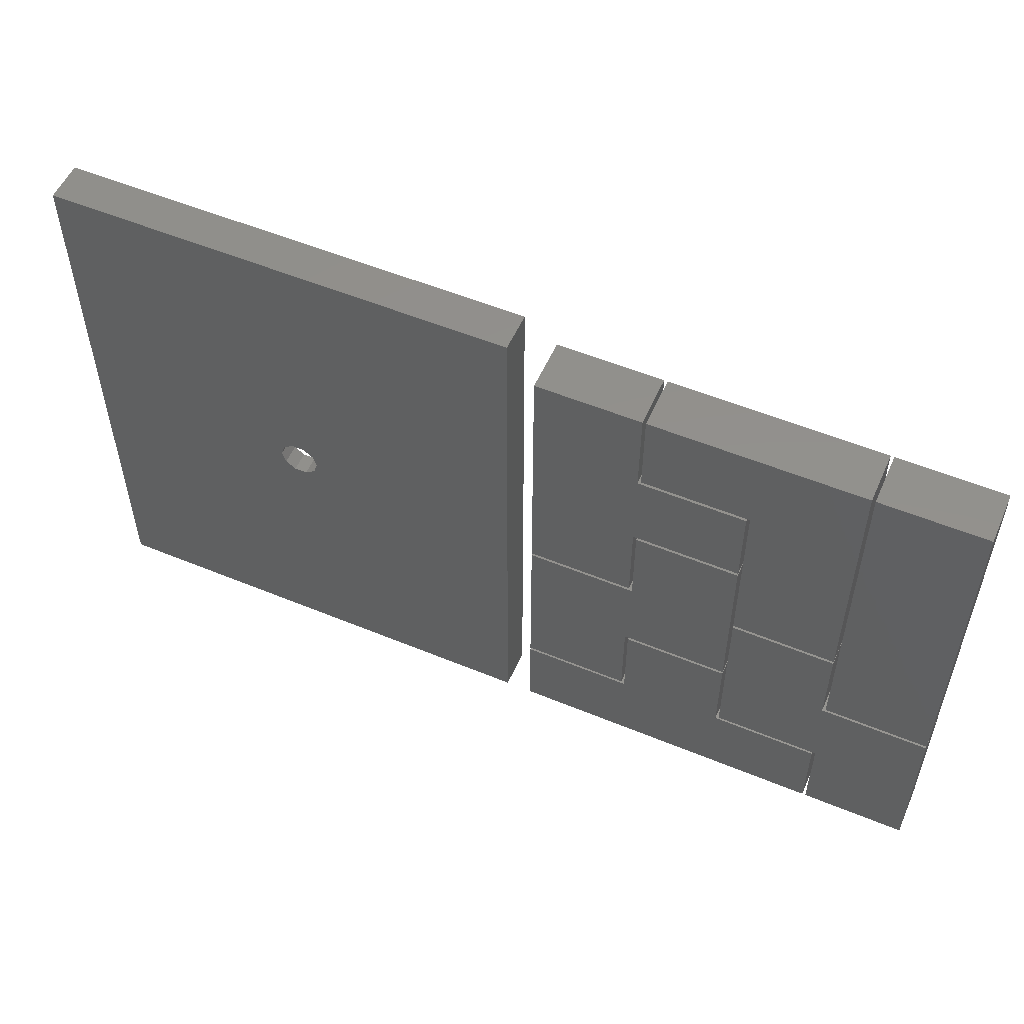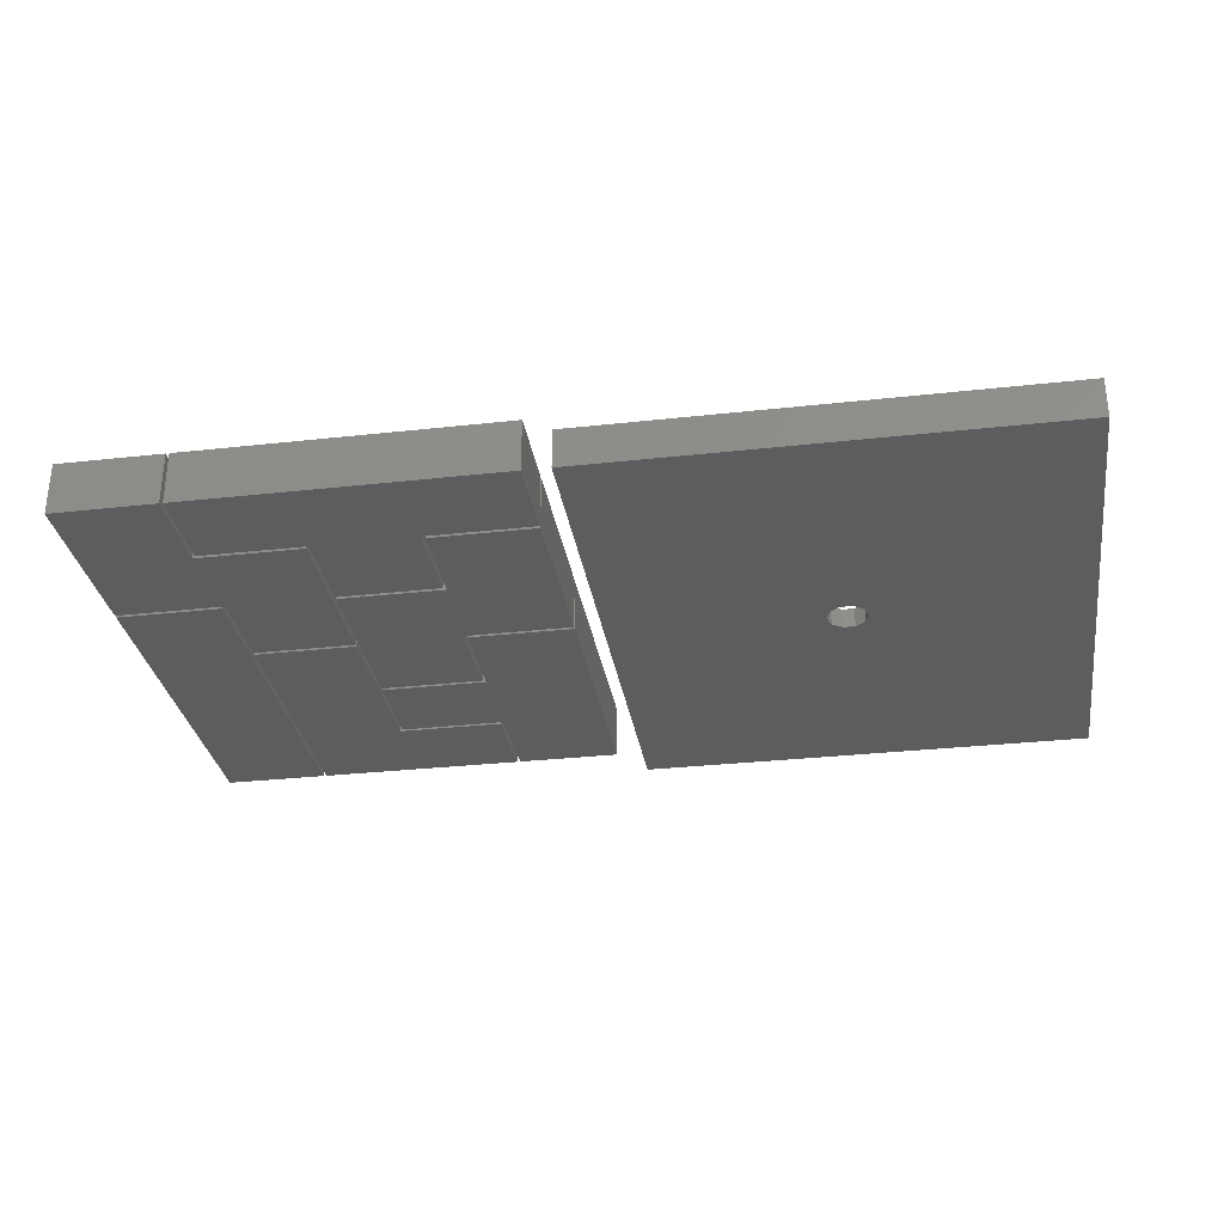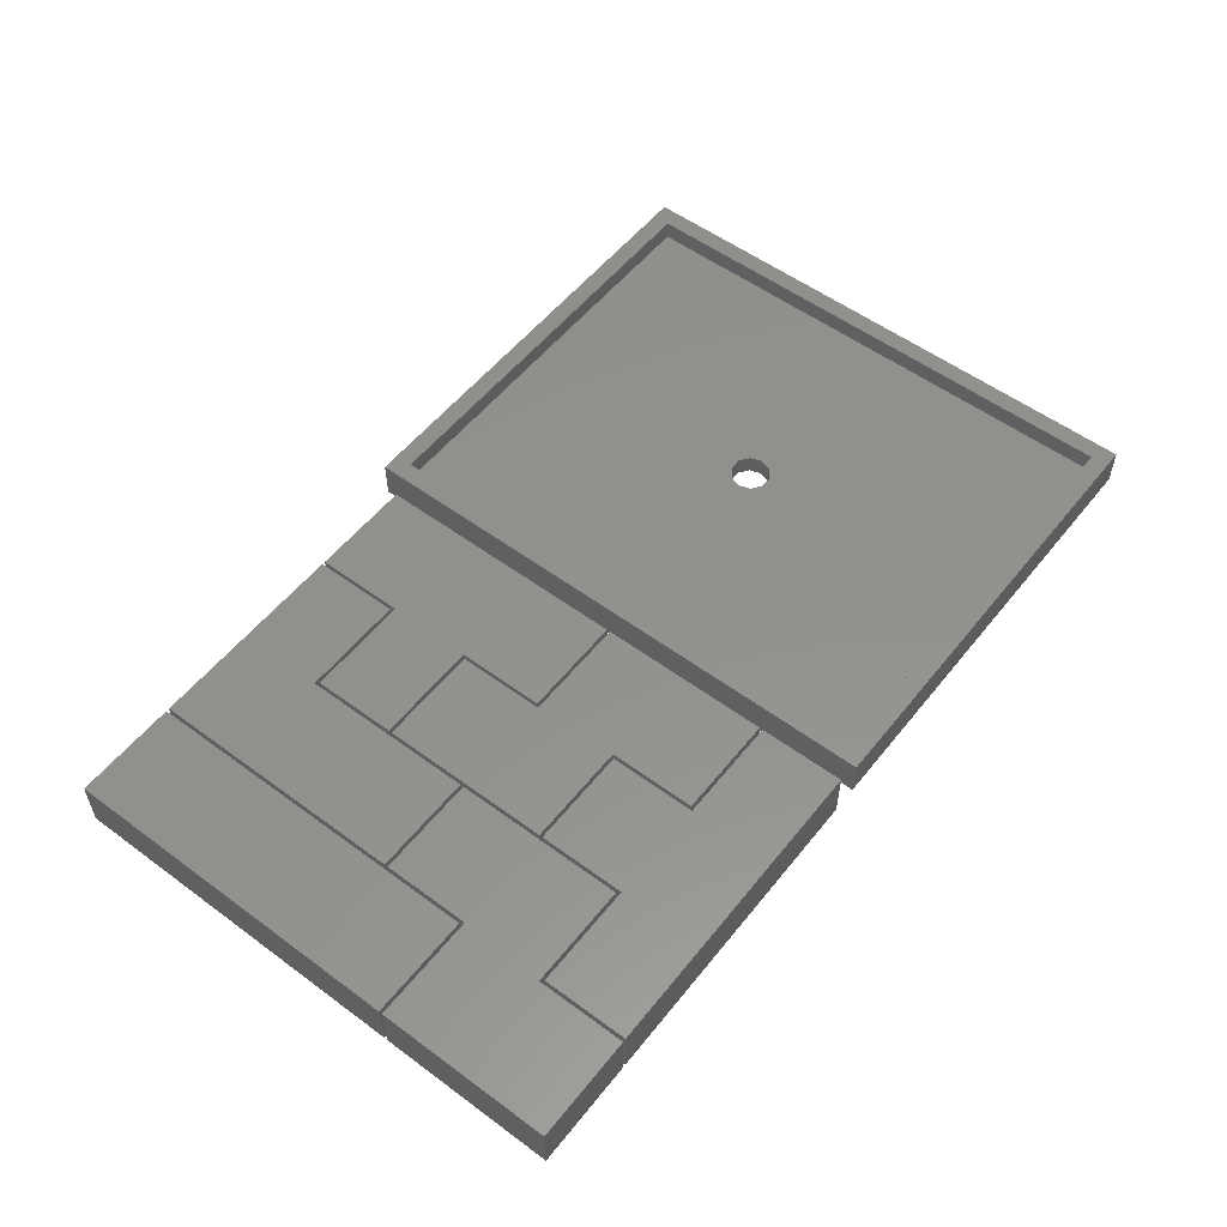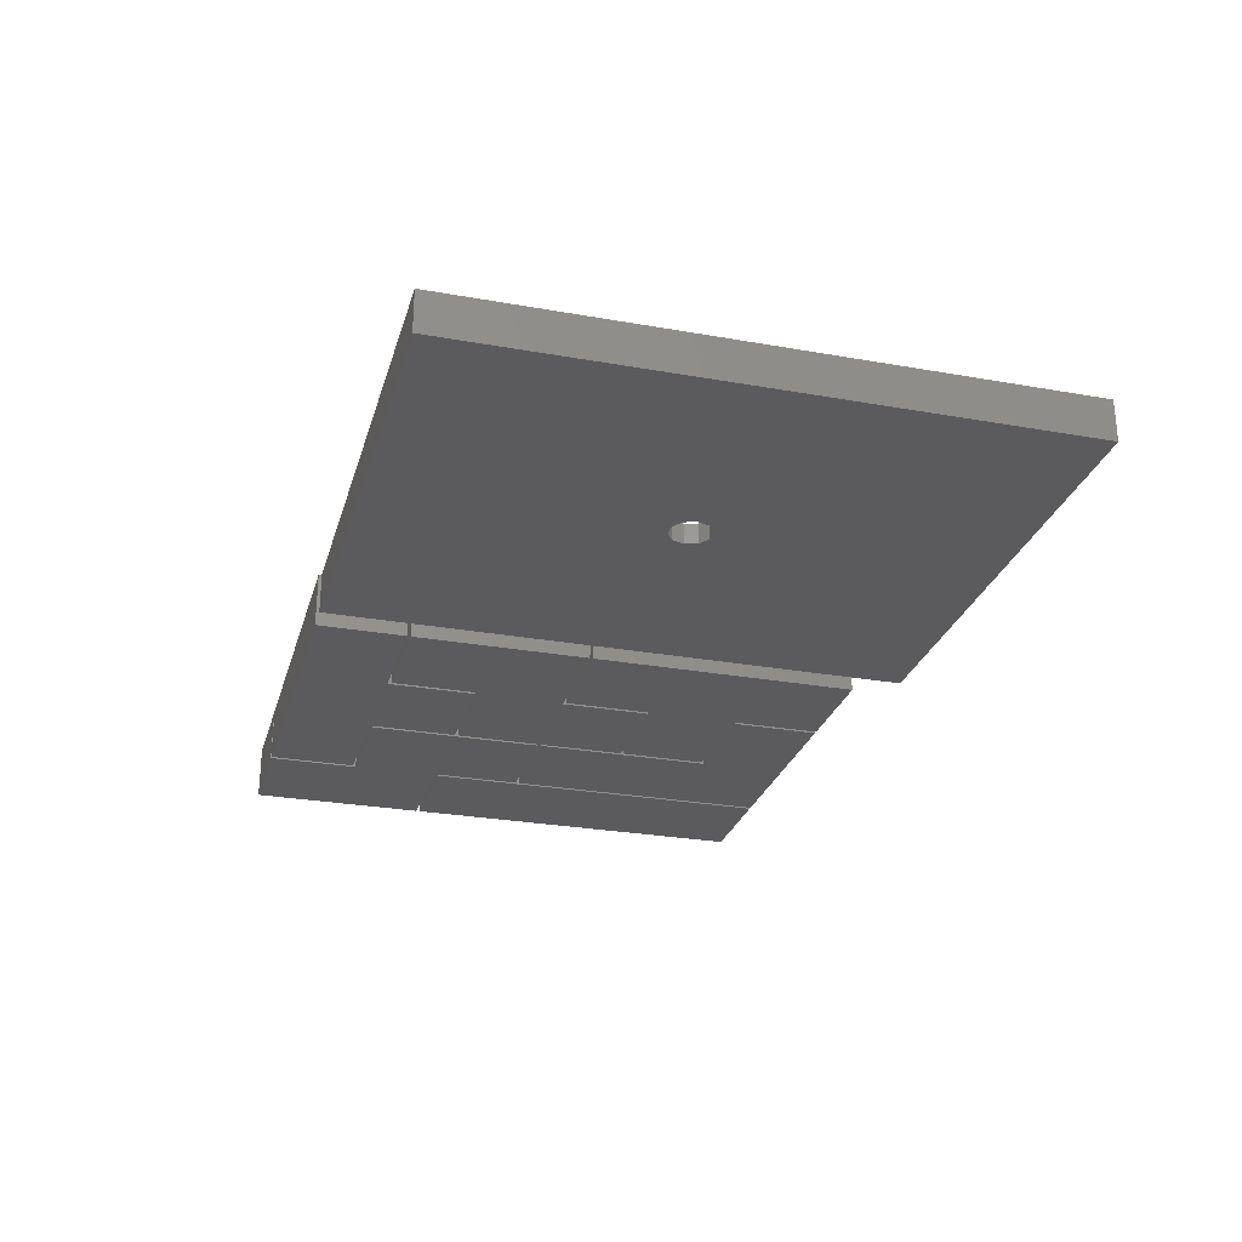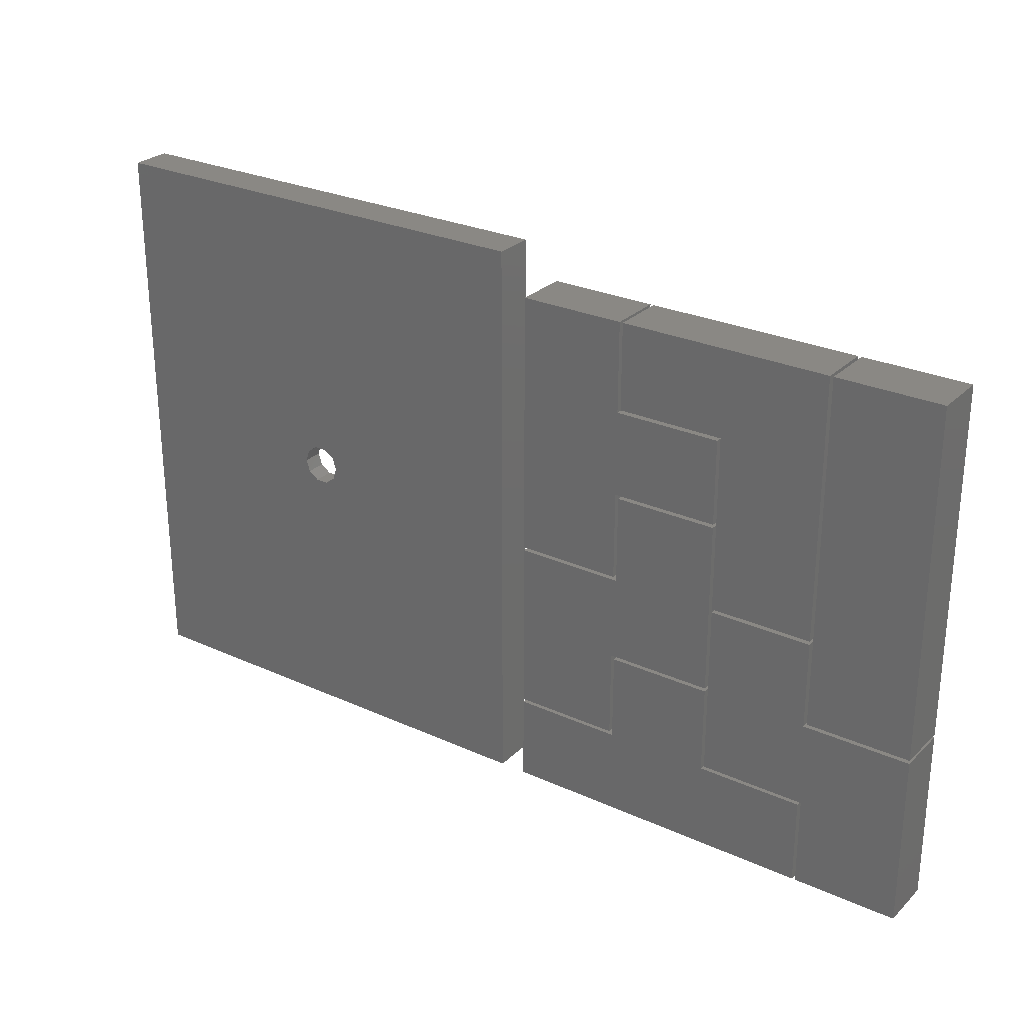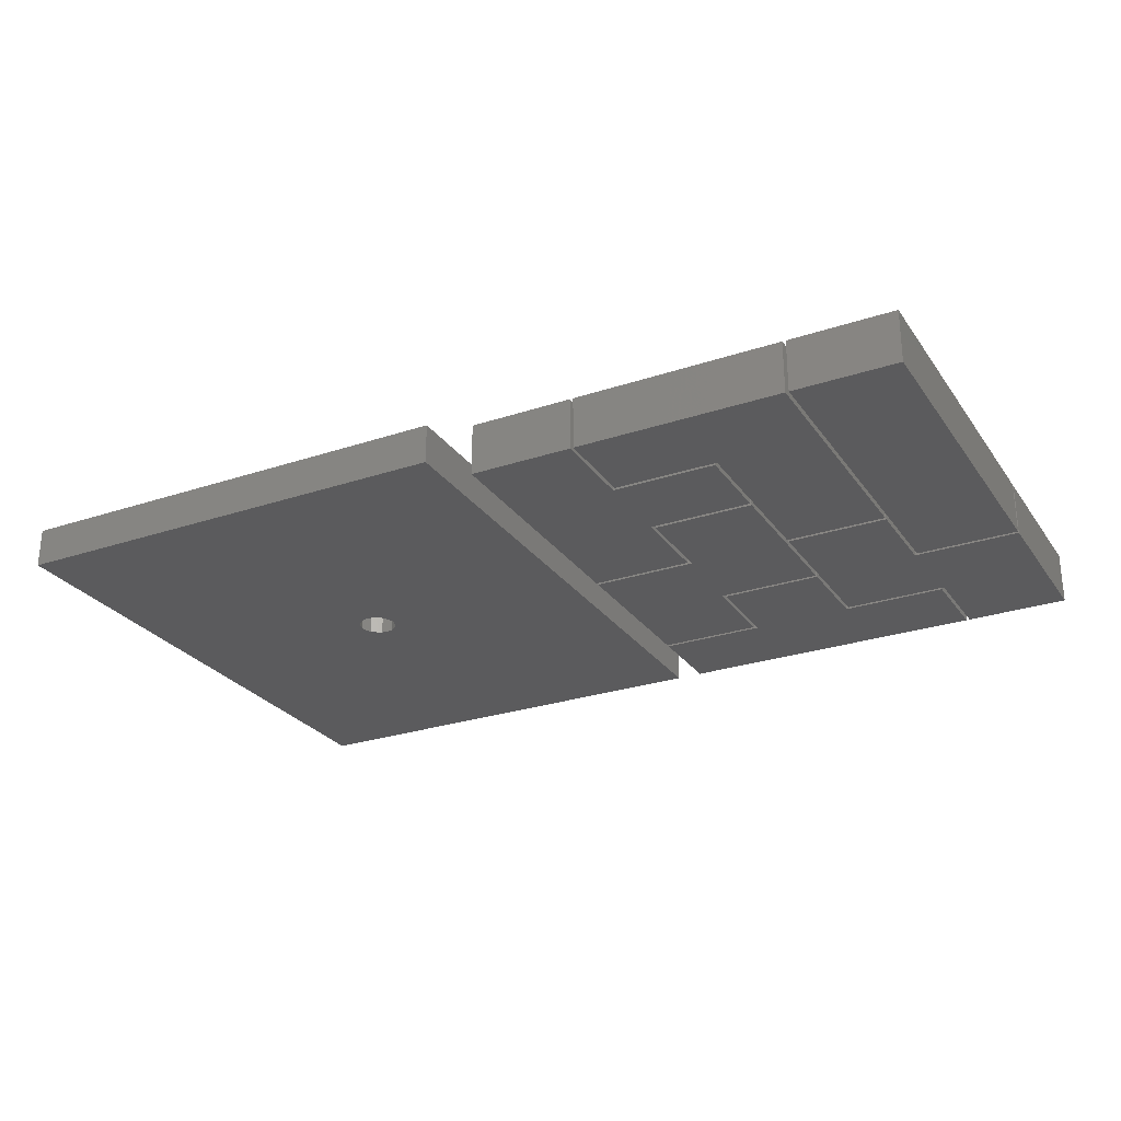
<metadata>
{"format":"stl","ext":"stl","renderer":"f3d","projection":"perspective","resolution":1024,"background":"white","views":[{"elev":54.2,"azim":-156.3,"up":"+Y"},{"elev":-31.1,"azim":9.0,"up":"+Z"},{"elev":55.0,"azim":-52.1,"up":"+Z"},{"elev":-27.1,"azim":74.6,"up":"+Z"},{"elev":27.3,"azim":-145.0,"up":"+Y"},{"elev":-26.8,"azim":-152.5,"up":"+Z"}]}
</metadata>
<code>
# stl→obj: 120 verts, 216 faces
v 64 0 0
v 47.75 13.08 0
v 64 13.08 0
v 32.25 13.08 0
v 47.75 26.42 0
v 16.25 0 0
v 16.25 13.08 0
v 32.25 26.42 0
v 15.75 0 0
v 0 0 0
v 15.75 13.58 0
v 31.75 13.58 0
v 16.25 26.42 0
v 31.75 39.75 0
v 0 26.42 0
v 16.25 39.75 0
v 0 26.92 0
v 15.75 80 0
v 15.75 26.92 0
v 0 80 0
v 32.25 53.58 0
v 48.25 66.42 0
v 48.25 53.58 0
v 32.25 66.42 0
v 64 40.25 0
v 48.25 40.25 0
v 64 80 0
v 48.25 80 0
v 31.75 40.25 0
v 16.25 40.25 0
v 31.75 66.92 0
v 47.75 80 0
v 47.75 66.92 0
v 16.25 80 0
v 48.25 26.92 0
v 64 13.58 0
v 48.25 13.58 0
v 64 39.75 0
v 47.75 39.75 0
v 32.25 26.92 0
v 32.25 53.08 0
v 47.75 53.08 0
v 64 0 8
v 64 13.08 8
v 64 40.25 8
v 64 80 8
v 64 13.58 8
v 64 39.75 8
v 0 26.42 8
v 0 0 8
v 0 80 8
v 0 26.92 8
v 16.25 0 8
v 15.75 0 8
v 15.75 80 8
v 48.25 80 8
v 16.25 80 8
v 47.75 80 8
v 47.75 26.42 8
v 32.25 26.42 8
v 47.75 13.08 8
v 32.25 13.08 8
v 16.25 13.08 8
v 15.75 26.92 8
v 16.25 26.42 8
v 31.75 39.75 8
v 16.25 39.75 8
v 31.75 13.58 8
v 15.75 13.58 8
v 32.25 66.42 8
v 48.25 53.58 8
v 48.25 66.42 8
v 32.25 53.58 8
v 48.25 40.25 8
v 31.75 66.92 8
v 47.75 66.92 8
v 16.25 40.25 8
v 31.75 40.25 8
v 47.75 53.08 8
v 32.25 53.08 8
v 47.75 39.75 8
v 48.25 26.92 8
v 32.25 26.92 8
v 48.25 13.58 8
v 138 0 0
v 106 43 0
v 138 86 0
v 105.4 41.24 0
v 103.9 40.15 0
v 102.1 40.15 0
v 68 0 0
v 100.6 41.24 0
v 100 43 0
v 105.4 44.76 0
v 103.9 45.85 0
v 102.1 45.85 0
v 68 86 0
v 100.6 44.76 0
v 138 0 6
v 138 86 6
v 68 86 6
v 68 0 6
v 135.2 83.25 6
v 70.75 83.25 6
v 70.75 2.75 6
v 135.2 2.75 6
v 135.2 83.25 3
v 106 43 3
v 135.2 2.75 3
v 105.4 44.76 3
v 103.9 45.85 3
v 102.1 45.85 3
v 70.75 83.25 3
v 100.6 44.76 3
v 100 43 3
v 105.4 41.24 3
v 103.9 40.15 3
v 102.1 40.15 3
v 70.75 2.75 3
v 100.6 41.24 3
f 1 2 3
f 2 4 5
f 1 4 2
f 6 4 1
f 4 6 7
f 5 4 8
f 9 10 11
f 12 13 14
f 11 13 12
f 15 11 10
f 11 15 13
f 14 13 16
f 17 18 19
f 18 17 20
f 21 22 23
f 22 21 24
f 23 25 26
f 25 23 27
f 22 27 23
f 27 22 28
f 29 30 31
f 31 32 33
f 31 34 32
f 34 31 30
f 35 36 37
f 36 35 38
f 35 39 38
f 40 39 35
f 41 39 40
f 39 41 42
f 43 3 44
f 3 43 1
f 45 27 46
f 27 45 25
f 47 38 48
f 38 47 36
f 10 49 15
f 49 10 50
f 17 51 20
f 51 17 52
f 6 43 53
f 43 6 1
f 10 54 50
f 54 10 9
f 18 51 55
f 51 18 20
f 27 56 46
f 56 27 28
f 32 57 58
f 57 32 34
f 59 60 61
f 61 43 44
f 62 61 60
f 62 43 61
f 53 62 63
f 62 53 43
f 51 64 55
f 64 51 52
f 65 66 67
f 66 65 68
f 65 69 68
f 49 69 65
f 50 69 49
f 69 50 54
f 70 71 72
f 71 70 73
f 72 46 56
f 46 72 45
f 71 45 72
f 45 71 74
f 58 75 76
f 57 75 58
f 77 75 57
f 75 77 78
f 79 80 81
f 48 82 47
f 81 82 48
f 83 81 80
f 81 83 82
f 47 82 84
f 6 63 7
f 63 6 53
f 54 11 69
f 11 54 9
f 11 68 69
f 68 11 12
f 4 60 8
f 60 4 62
f 21 70 24
f 70 21 73
f 40 80 41
f 80 40 83
f 4 63 62
f 63 4 7
f 68 14 66
f 14 68 12
f 78 31 75
f 31 78 29
f 31 76 75
f 76 31 33
f 64 18 55
f 18 64 19
f 14 67 66
f 67 14 16
f 30 78 77
f 78 30 29
f 30 57 34
f 57 30 77
f 13 67 16
f 67 13 65
f 13 49 65
f 49 13 15
f 17 64 52
f 64 17 19
f 22 56 28
f 56 22 72
f 22 70 72
f 70 22 24
f 76 32 58
f 32 76 33
f 26 71 23
f 71 26 74
f 42 80 79
f 80 42 41
f 21 71 73
f 71 21 23
f 81 42 79
f 42 81 39
f 38 81 48
f 81 38 39
f 26 45 74
f 45 26 25
f 37 82 35
f 82 37 84
f 61 5 59
f 5 61 2
f 3 61 44
f 61 3 2
f 40 82 83
f 82 40 35
f 5 60 59
f 60 5 8
f 37 47 84
f 47 37 36
f 85 86 87
f 85 88 86
f 85 89 88
f 85 90 89
f 91 90 85
f 92 91 93
f 90 91 92
f 94 87 86
f 95 87 94
f 96 87 95
f 97 96 98
f 97 93 91
f 96 97 87
f 93 97 98
f 99 87 100
f 87 99 85
f 91 101 97
f 101 91 102
f 91 99 102
f 99 91 85
f 87 101 100
f 101 87 97
f 100 103 99
f 100 104 103
f 104 101 105
f 101 104 100
f 106 99 103
f 105 99 106
f 105 102 99
f 102 105 101
f 107 108 109
f 107 110 108
f 107 111 110
f 107 112 111
f 113 112 107
f 114 113 115
f 112 113 114
f 116 109 108
f 117 109 116
f 118 109 117
f 119 118 120
f 119 115 113
f 118 119 109
f 115 119 120
f 109 103 107
f 103 109 106
f 105 113 104
f 113 105 119
f 109 105 106
f 105 109 119
f 113 103 104
f 103 113 107
f 88 108 86
f 108 88 116
f 95 110 111
f 110 95 94
f 86 110 94
f 110 86 108
f 98 112 114
f 112 98 96
f 90 120 118
f 120 90 92
f 88 117 116
f 117 88 89
f 115 98 114
f 98 115 93
f 96 111 112
f 111 96 95
f 89 118 117
f 118 89 90
f 120 93 115
f 93 120 92

</code>
